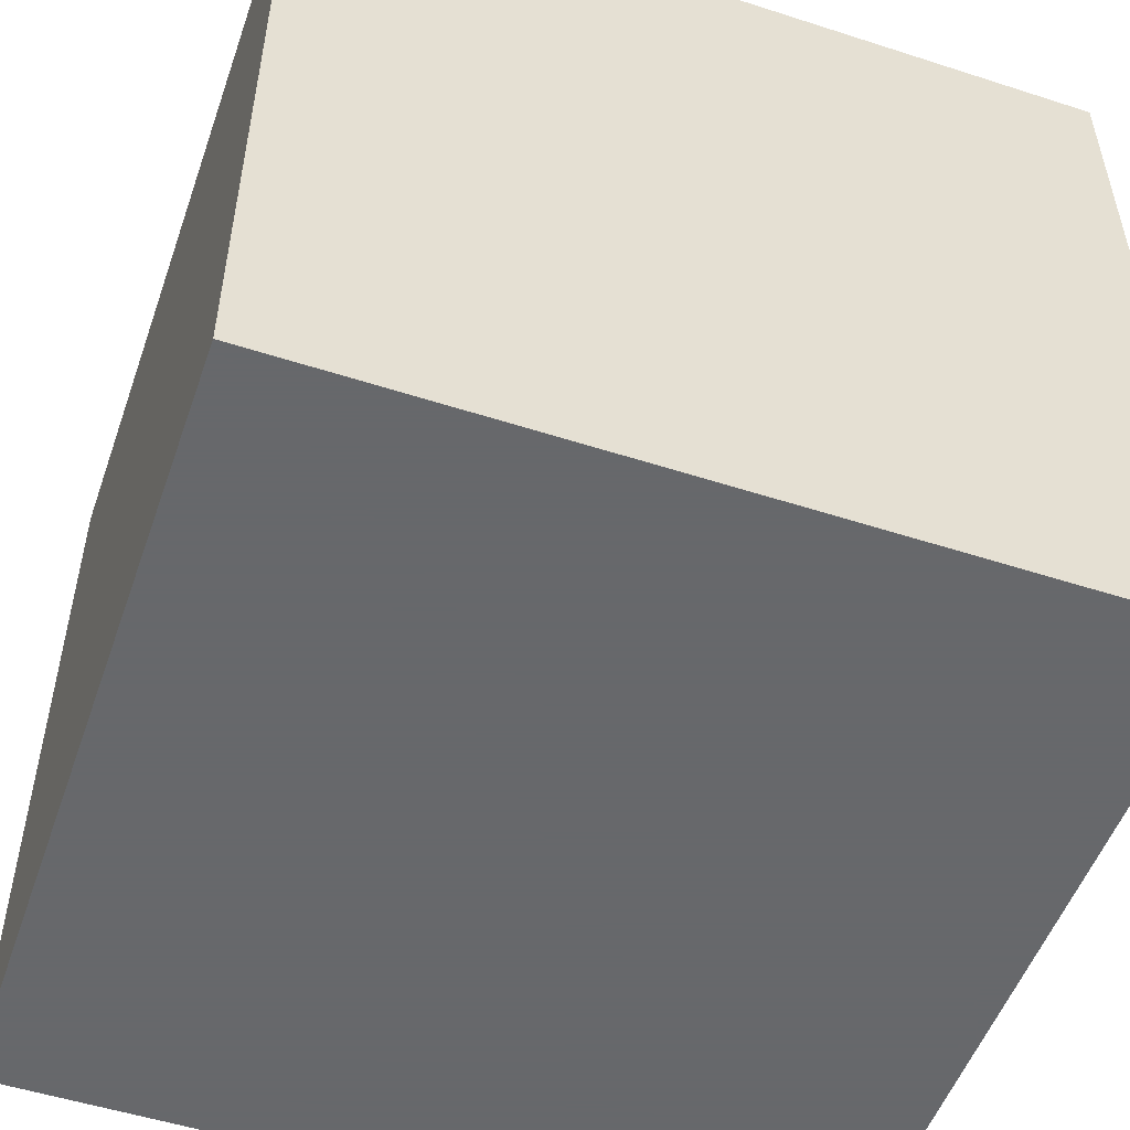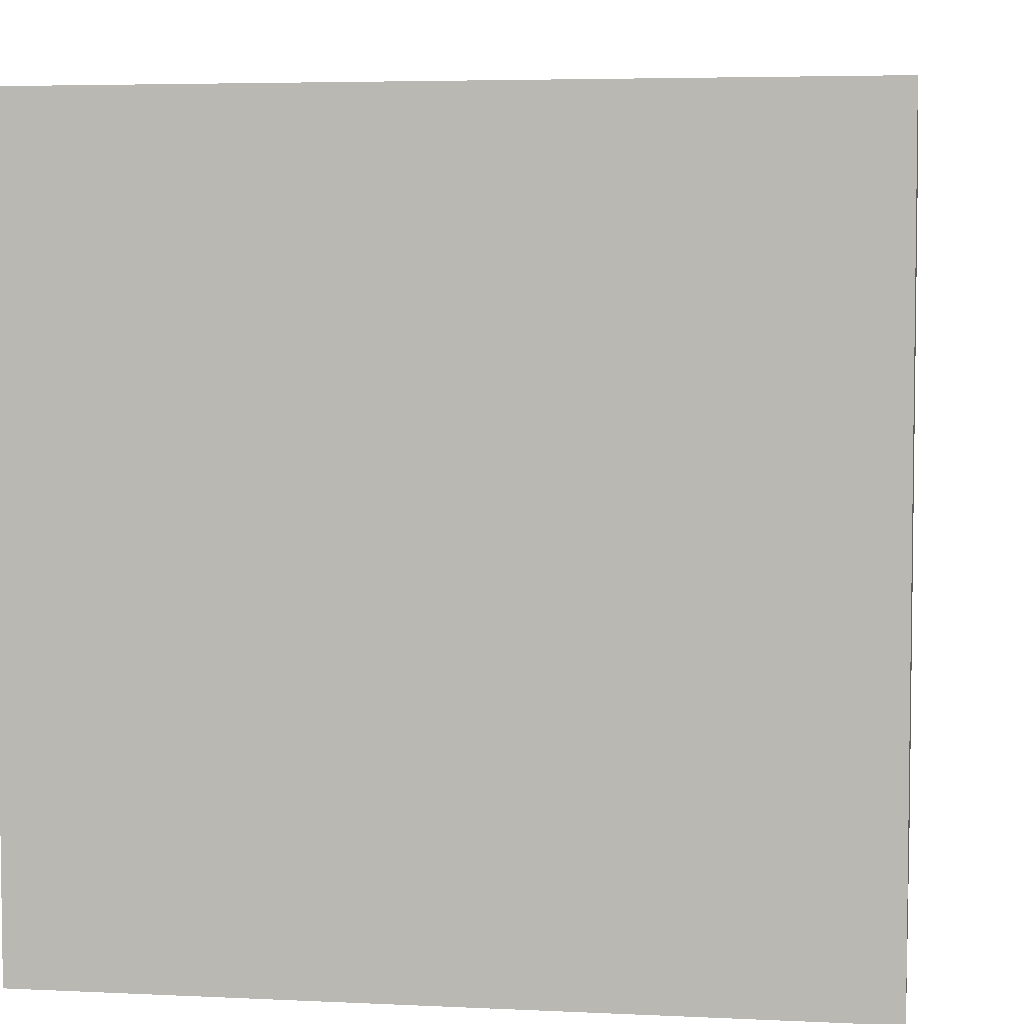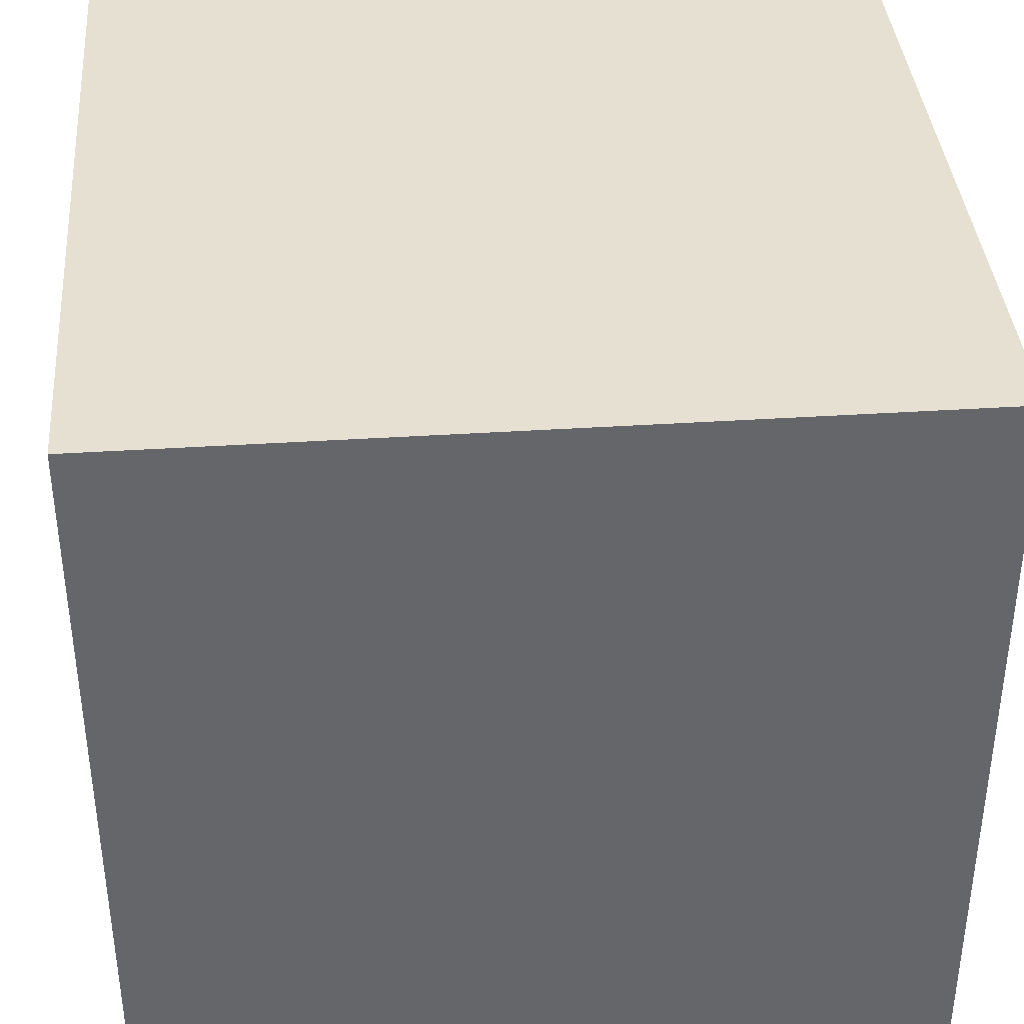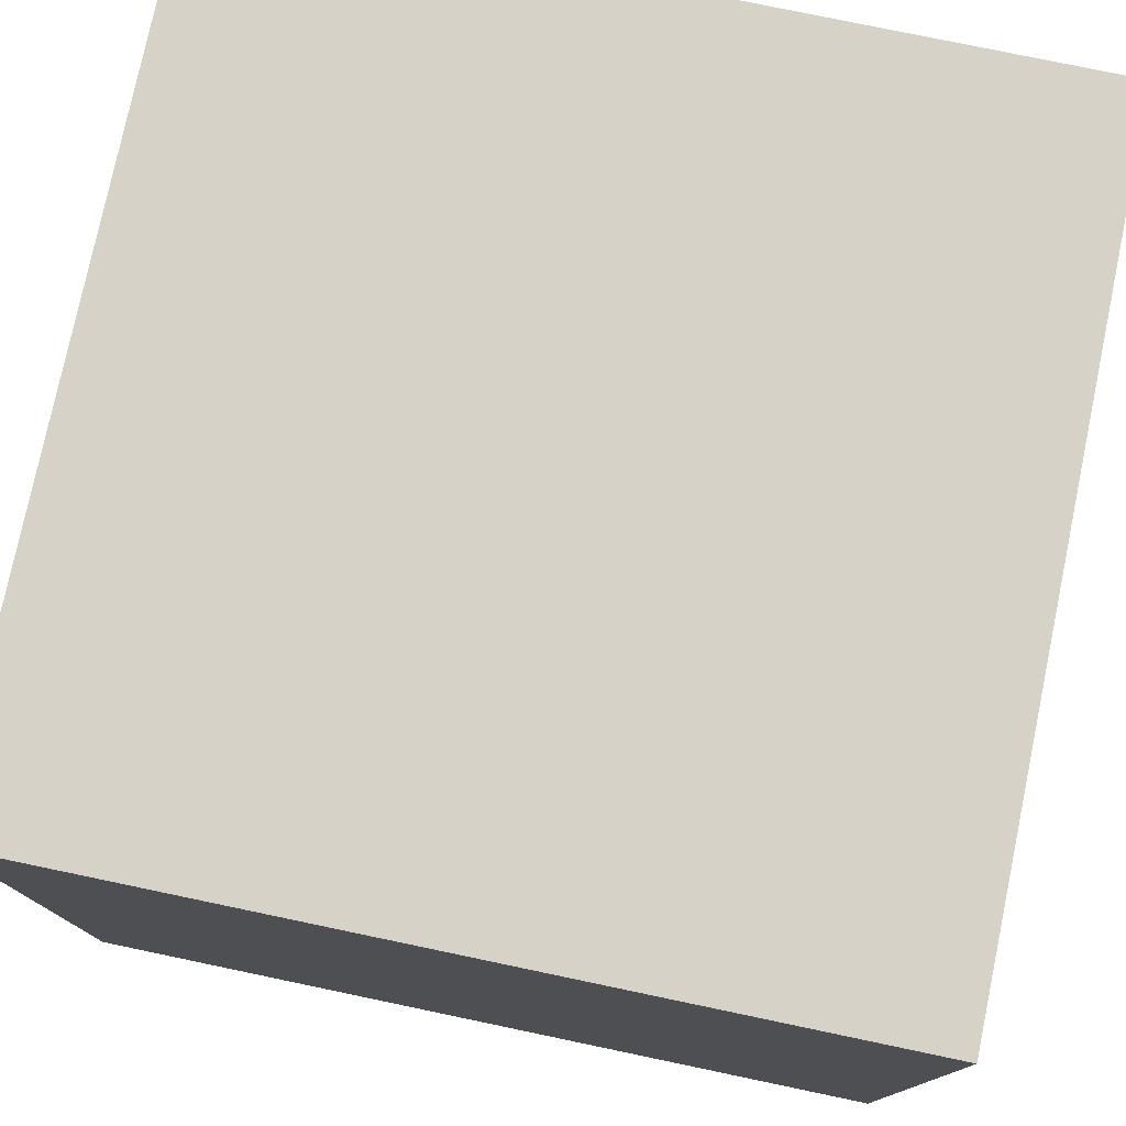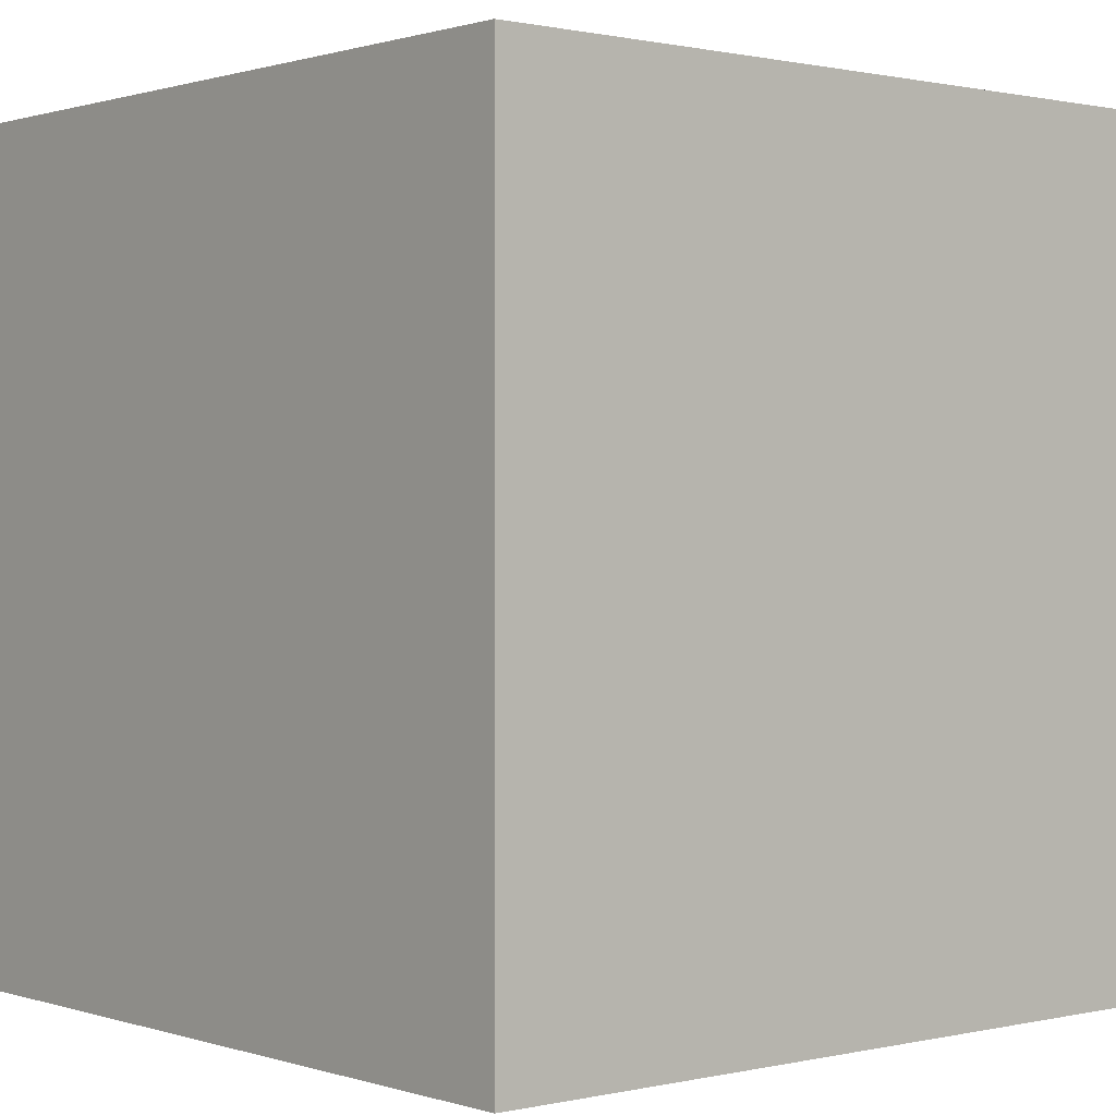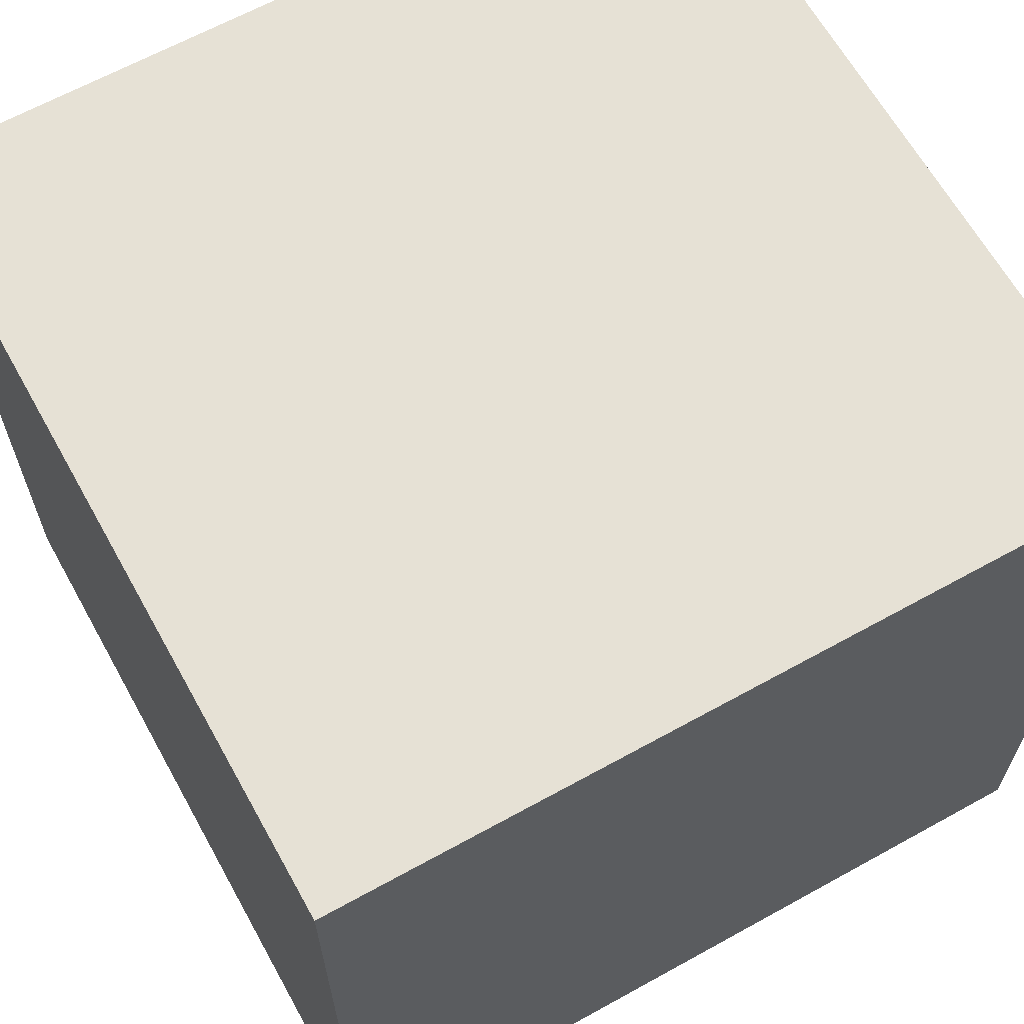
<metadata>
{"format":"obj","ext":"obj","renderer":"f3d","projection":"perspective","resolution":1024,"background":"white","views":[{"elev":-52.3,"azim":160.8,"up":"+Y"},{"elev":4.8,"azim":-81.3,"up":"+Y"},{"elev":38.4,"azim":-94.7,"up":"+Z"},{"elev":77.4,"azim":11.8,"up":"+Y"},{"elev":0.7,"azim":-40.3,"up":"+Y"},{"elev":64.7,"azim":150.9,"up":"+Z"}]}
</metadata>
<code>
g block
v -0.5 0.5 0.5
v -0.5 -0.5 0.5
v 0.5 -0.5 0.5
v 0.5 0.5 0.5
v -0.5 0.5 -0.5
v -0.5 -0.5 -0.5
v 0.5 -0.5 -0.5
v 0.5 0.5 -0.5
f 1 2 3
f 8 7 6
f 4 3 7
f 5 1 4
f 5 6 2
f 2 6 7
f 1 3 4
f 8 6 5
f 4 7 8
f 5 4 8
f 5 2 1
f 2 7 3

</code>
